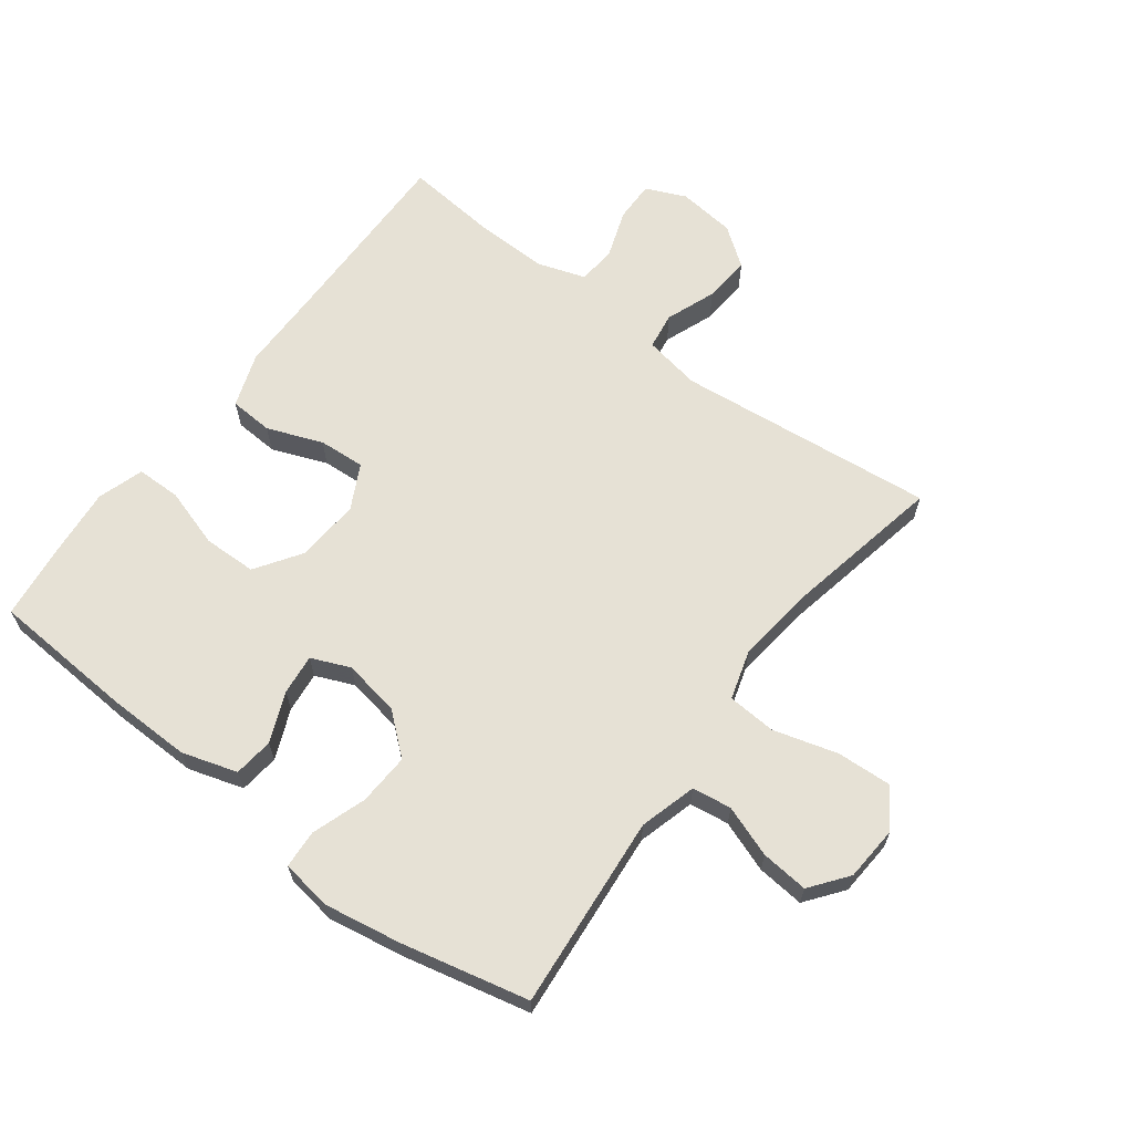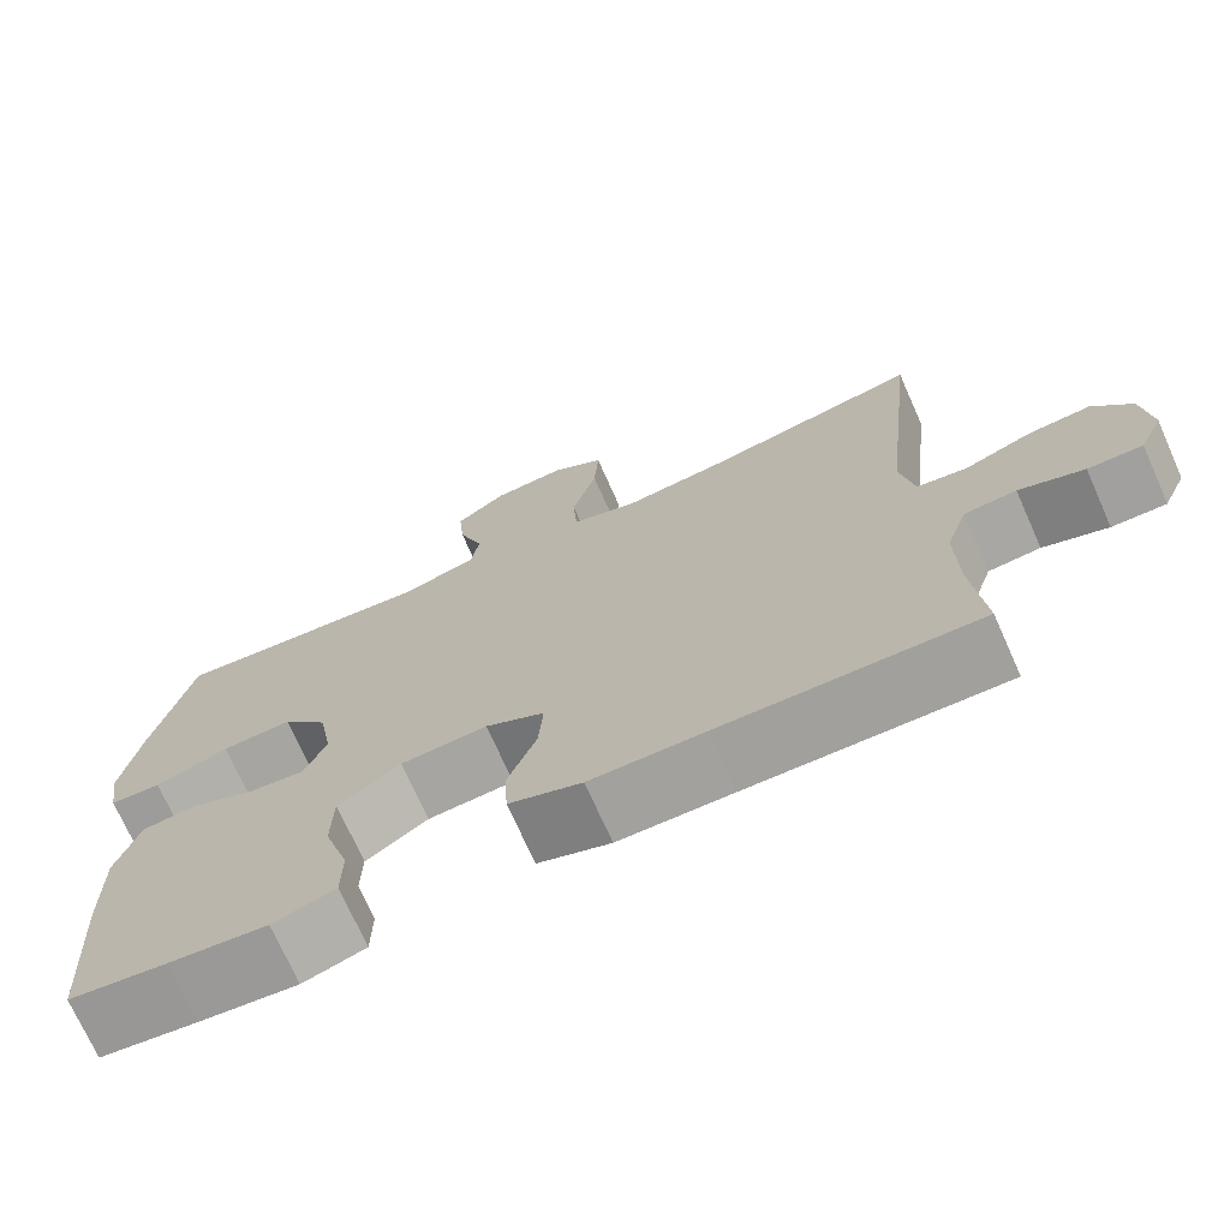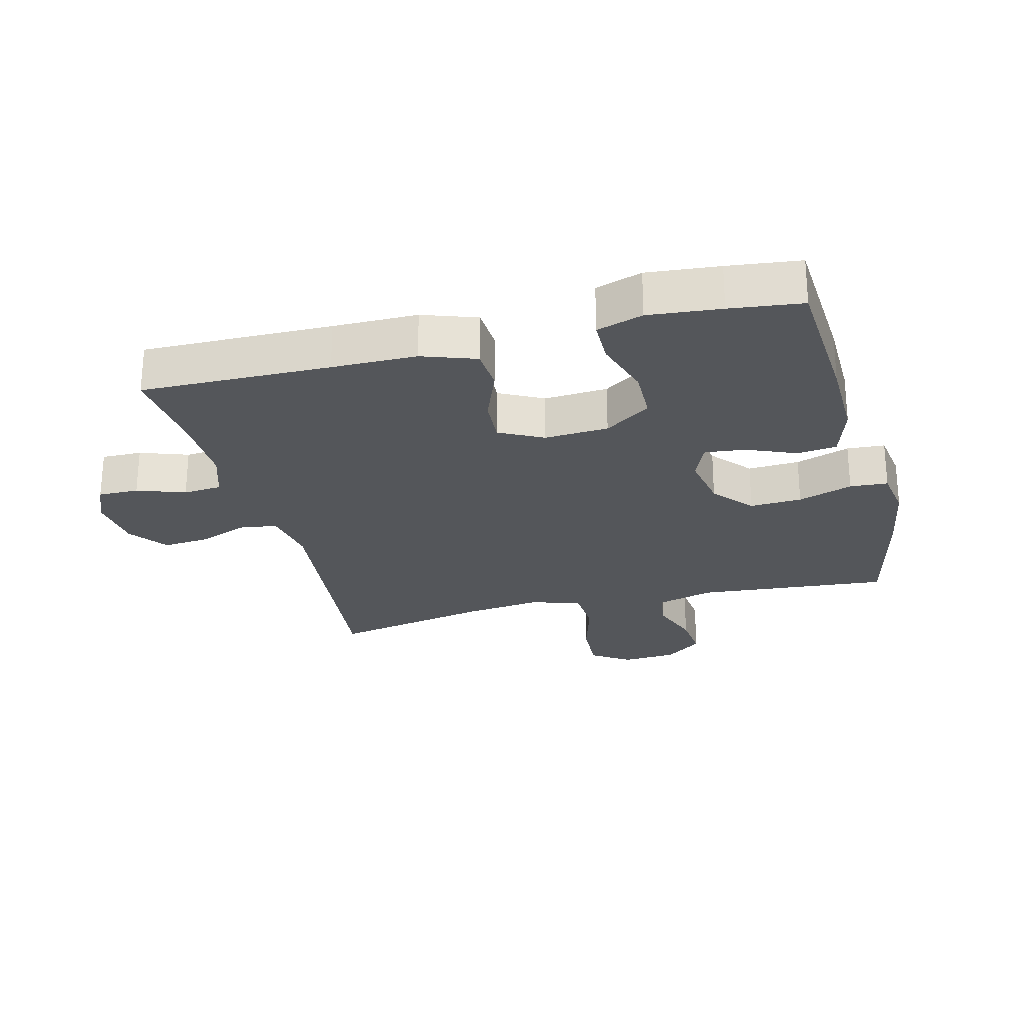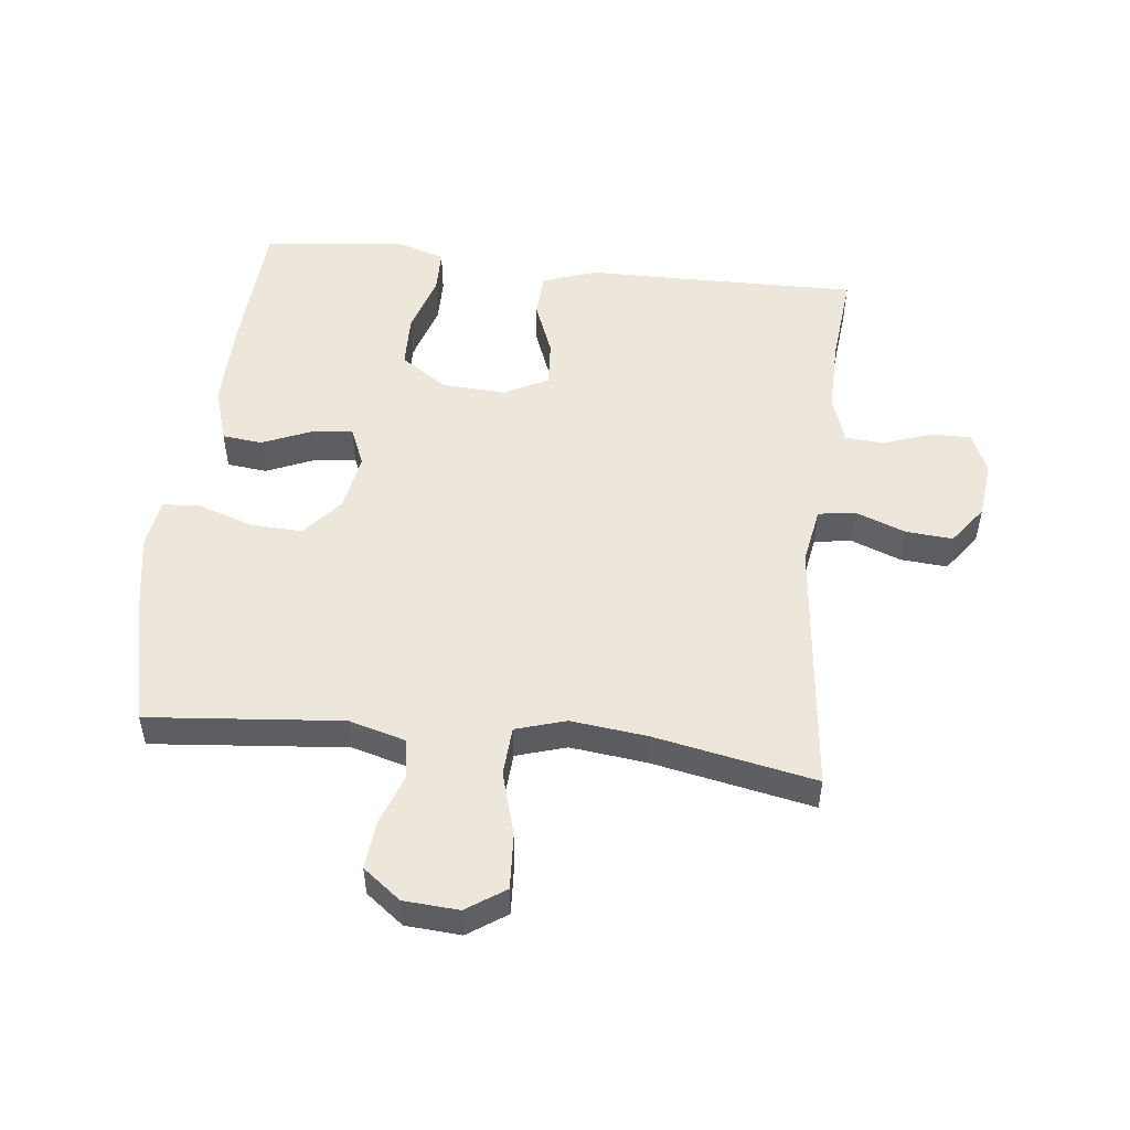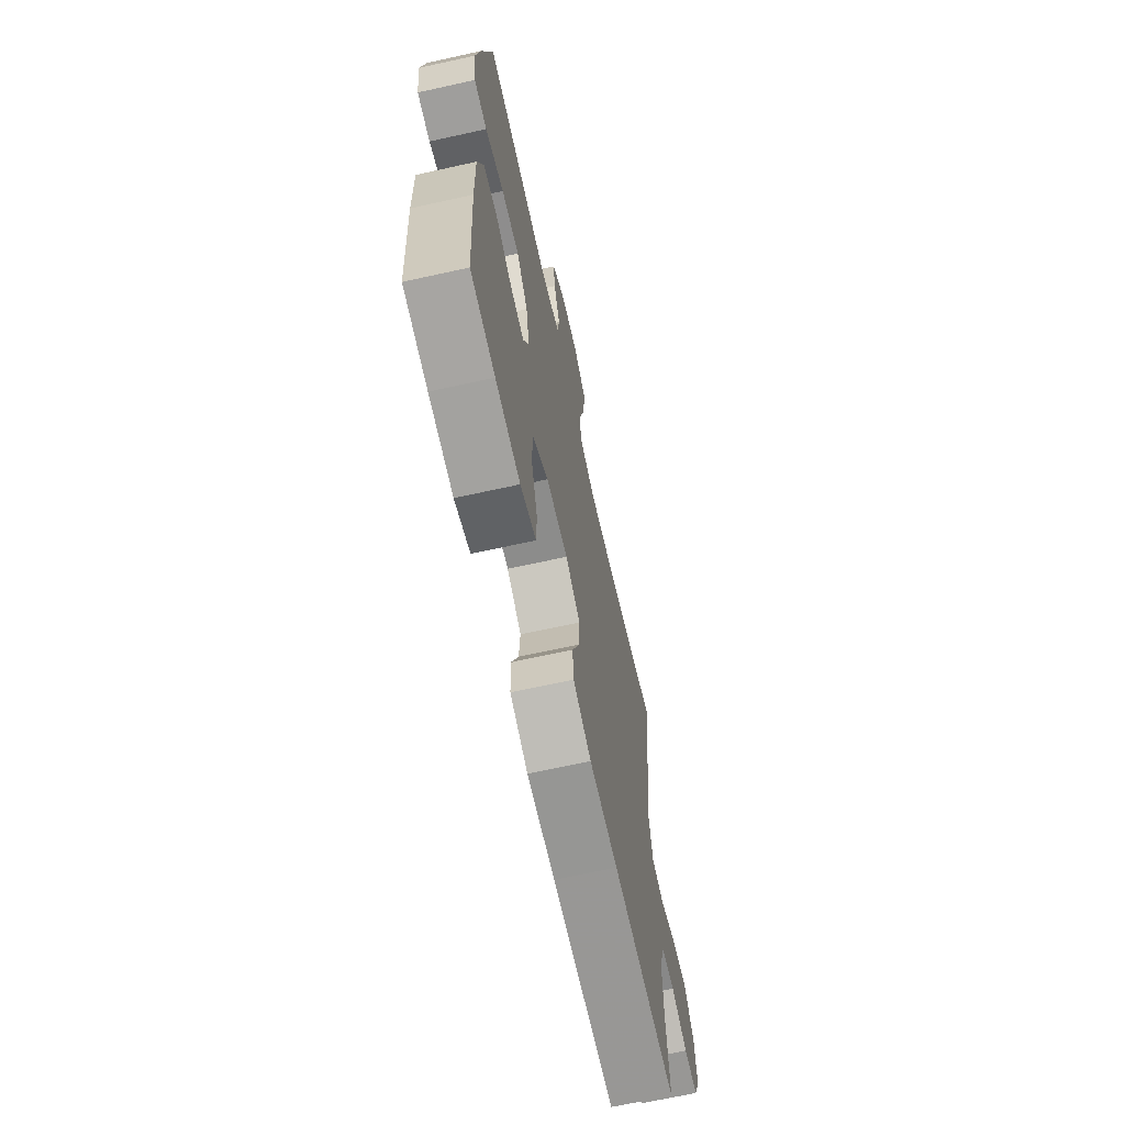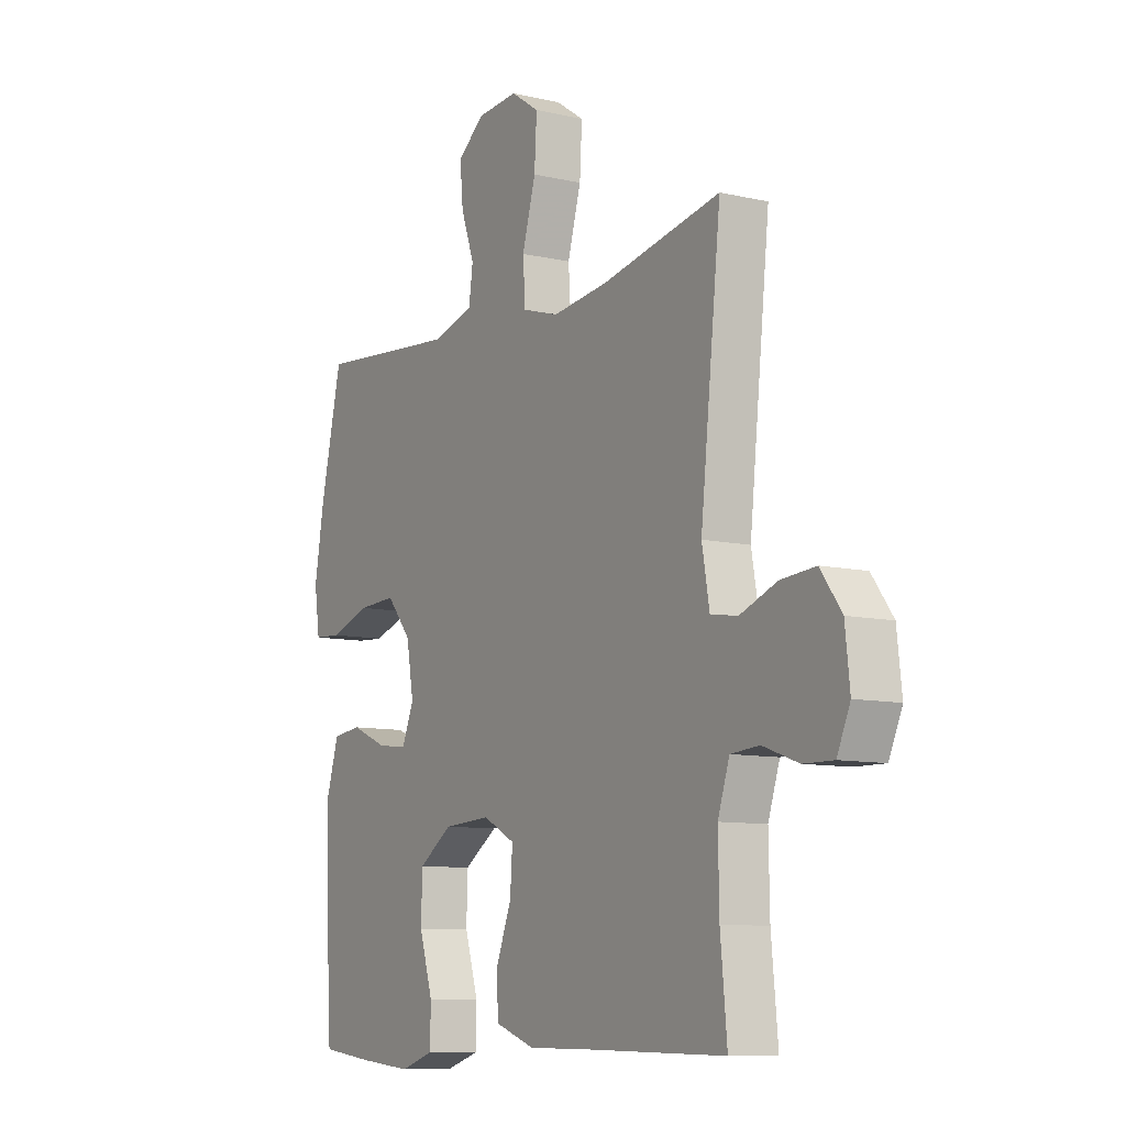
<metadata>
{"format":"obj","ext":"obj","renderer":"f3d","projection":"perspective","resolution":1024,"background":"white","views":[{"elev":64.6,"azim":-52.9,"up":"+Y"},{"elev":-72.2,"azim":24.0,"up":"+Z"},{"elev":-25.5,"azim":-165.5,"up":"+Y"},{"elev":51.7,"azim":6.4,"up":"+Y"},{"elev":-67.3,"azim":-77.5,"up":"+Z"},{"elev":-9.5,"azim":58.9,"up":"+Z"}]}
</metadata>
<code>
v -0.5 0.07 -0.5
v -0.514 0.07 -0.274
v -0.516 0.07 -0.141
v -0.489 0.07 -0.054
v -0.426 0.07 -0.047
v -0.348 0.07 -0.08
v -0.284 0.07 -0.087
v -0.258 0.07 -0.026
v -0.274 0.07 0.064
v -0.327 0.07 0.127
v -0.409 0.07 0.123
v -0.495 0.07 0.094
v -0.555 0.07 0.098
v -0.567 0.07 0.178
v -0.546 0.07 0.3
v -0.5 0.07 0.5
v -0.194 0.07 0.472
v -0.104 0.07 0.497
v -0.095 0.07 0.559
v -0.124 0.07 0.64
v -0.131 0.07 0.715
v -0.072 0.07 0.76
v 0.015 0.07 0.766
v 0.076 0.07 0.725
v 0.071 0.07 0.638
v 0.042 0.07 0.537
v 0.047 0.07 0.46
v 0.126 0.07 0.436
v 0.246 0.07 0.45
v 0.5 0.07 0.5
v 0.456 0.07 0.092
v 0.472 0.07 0.002
v 0.53 0.07 -0.007
v 0.609 0.07 0.023
v 0.683 0.07 0.029
v 0.728 0.07 -0.032
v 0.738 0.07 -0.123
v 0.71 0.07 -0.186
v 0.646 0.07 -0.185
v 0.57 0.07 -0.158
v 0.509 0.07 -0.163
v 0.484 0.07 -0.238
v 0.486 0.07 -0.354
v 0.5 0.07 -0.5
v 0.201 0.07 -0.495
v 0.068 0.07 -0.494
v -0.017 0.07 -0.464
v -0.021 0.07 -0.395
v 0.013 0.07 -0.308
v 0.018 0.07 -0.235
v -0.051 0.07 -0.199
v -0.152 0.07 -0.205
v -0.225 0.07 -0.254
v -0.227 0.07 -0.338
v -0.198 0.07 -0.432
v -0.199 0.07 -0.502
v -0.272 0.07 -0.525
v -0.386 0.07 -0.514
v -0.5 0 -0.5
v -0.514 0 -0.274
v -0.516 0 -0.141
v -0.489 0 -0.054
v -0.426 0 -0.047
v -0.348 0 -0.08
v -0.284 0 -0.087
v -0.258 0 -0.026
v -0.274 0 0.064
v -0.327 0 0.127
v -0.409 0 0.123
v -0.495 0 0.094
v -0.555 0 0.098
v -0.567 0 0.178
v -0.546 0 0.3
v -0.5 0 0.5
v -0.194 0 0.472
v -0.104 0 0.497
v -0.095 0 0.559
v -0.124 0 0.64
v -0.131 0 0.715
v -0.072 0 0.76
v 0.015 0 0.766
v 0.076 0 0.725
v 0.071 0 0.638
v 0.042 0 0.537
v 0.047 0 0.46
v 0.126 0 0.436
v 0.246 0 0.45
v 0.5 0 0.5
v 0.456 0 0.092
v 0.472 0 0.002
v 0.53 0 -0.007
v 0.609 0 0.023
v 0.683 0 0.029
v 0.728 0 -0.032
v 0.738 0 -0.123
v 0.71 0 -0.186
v 0.646 0 -0.185
v 0.57 0 -0.158
v 0.509 0 -0.163
v 0.484 0 -0.238
v 0.486 0 -0.354
v 0.5 0 -0.5
v 0.201 0 -0.495
v 0.068 0 -0.494
v -0.017 0 -0.464
v -0.021 0 -0.395
v 0.013 0 -0.308
v 0.018 0 -0.235
v -0.051 0 -0.199
v -0.152 0 -0.205
v -0.225 0 -0.254
v -0.227 0 -0.338
v -0.198 0 -0.432
v -0.199 0 -0.502
v -0.272 0 -0.525
v -0.386 0 -0.514
f 54 55 56 57
f 53 54 57 58
f 46 47 48 49
f 45 46 49 50
f 43 44 45 50
f 42 43 50 51
f 37 38 39 40
f 37 40 41
f 36 37 41
f 33 34 35 36
f 33 36 41
f 32 33 41 42
f 29 30 31
f 28 29 31 32
f 27 28 32 42
f 23 24 25 26
f 23 26 27
f 22 23 27
f 19 20 21 22
f 19 22 27
f 18 19 27 42
f 14 15 16 17
f 11 12 13 14
f 10 11 14 17
f 9 10 17 18
f 3 4 5 6
f 3 6 7
f 2 3 7
f 53 58 1 2
f 52 53 2 7
f 51 52 7 8
f 18 42 51
f 8 9 18 51
f 115 114 113 112
f 116 115 112 111
f 107 106 105 104
f 108 107 104 103
f 108 103 102 101
f 109 108 101 100
f 98 97 96 95
f 99 98 95
f 99 95 94
f 94 93 92 91
f 99 94 91
f 100 99 91 90
f 89 88 87
f 90 89 87 86
f 100 90 86 85
f 84 83 82 81
f 85 84 81
f 85 81 80
f 80 79 78 77
f 85 80 77
f 100 85 77 76
f 75 74 73 72
f 72 71 70 69
f 75 72 69 68
f 76 75 68 67
f 64 63 62 61
f 65 64 61
f 65 61 60
f 60 59 116 111
f 65 60 111 110
f 66 65 110 109
f 109 100 76
f 109 76 67 66
f 1 59 60 2
f 2 60 61 3
f 3 61 62 4
f 4 62 63 5
f 5 63 64 6
f 6 64 65 7
f 7 65 66 8
f 8 66 67 9
f 9 67 68 10
f 10 68 69 11
f 11 69 70 12
f 12 70 71 13
f 13 71 72 14
f 14 72 73 15
f 15 73 74 16
f 16 74 75 17
f 17 75 76 18
f 18 76 77 19
f 19 77 78 20
f 20 78 79 21
f 21 79 80 22
f 22 80 81 23
f 23 81 82 24
f 24 82 83 25
f 25 83 84 26
f 26 84 85 27
f 27 85 86 28
f 28 86 87 29
f 29 87 88 30
f 30 88 89 31
f 31 89 90 32
f 32 90 91 33
f 33 91 92 34
f 34 92 93 35
f 35 93 94 36
f 36 94 95 37
f 37 95 96 38
f 38 96 97 39
f 39 97 98 40
f 40 98 99 41
f 41 99 100 42
f 42 100 101 43
f 43 101 102 44
f 44 102 103 45
f 45 103 104 46
f 46 104 105 47
f 47 105 106 48
f 48 106 107 49
f 49 107 108 50
f 50 108 109 51
f 51 109 110 52
f 52 110 111 53
f 53 111 112 54
f 54 112 113 55
f 55 113 114 56
f 56 114 115 57
f 57 115 116 58
f 58 116 59 1

</code>
